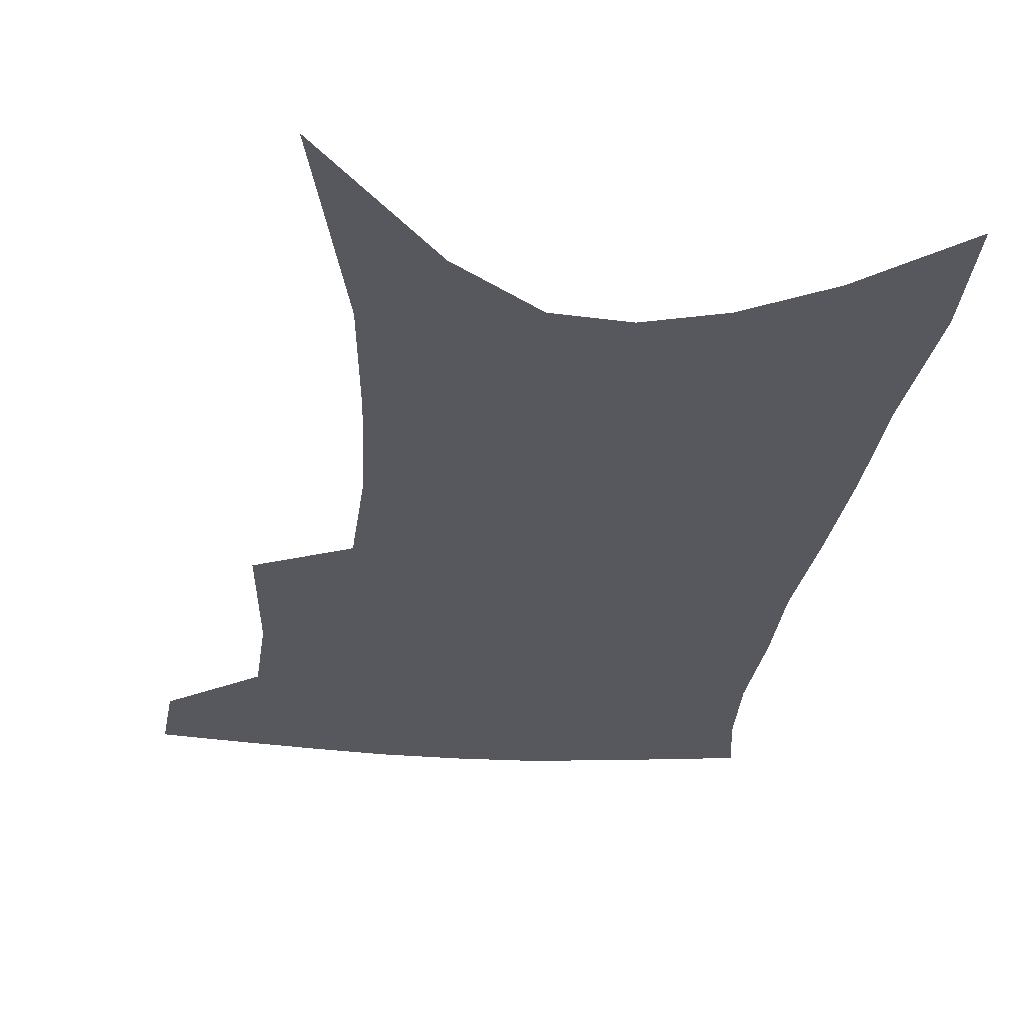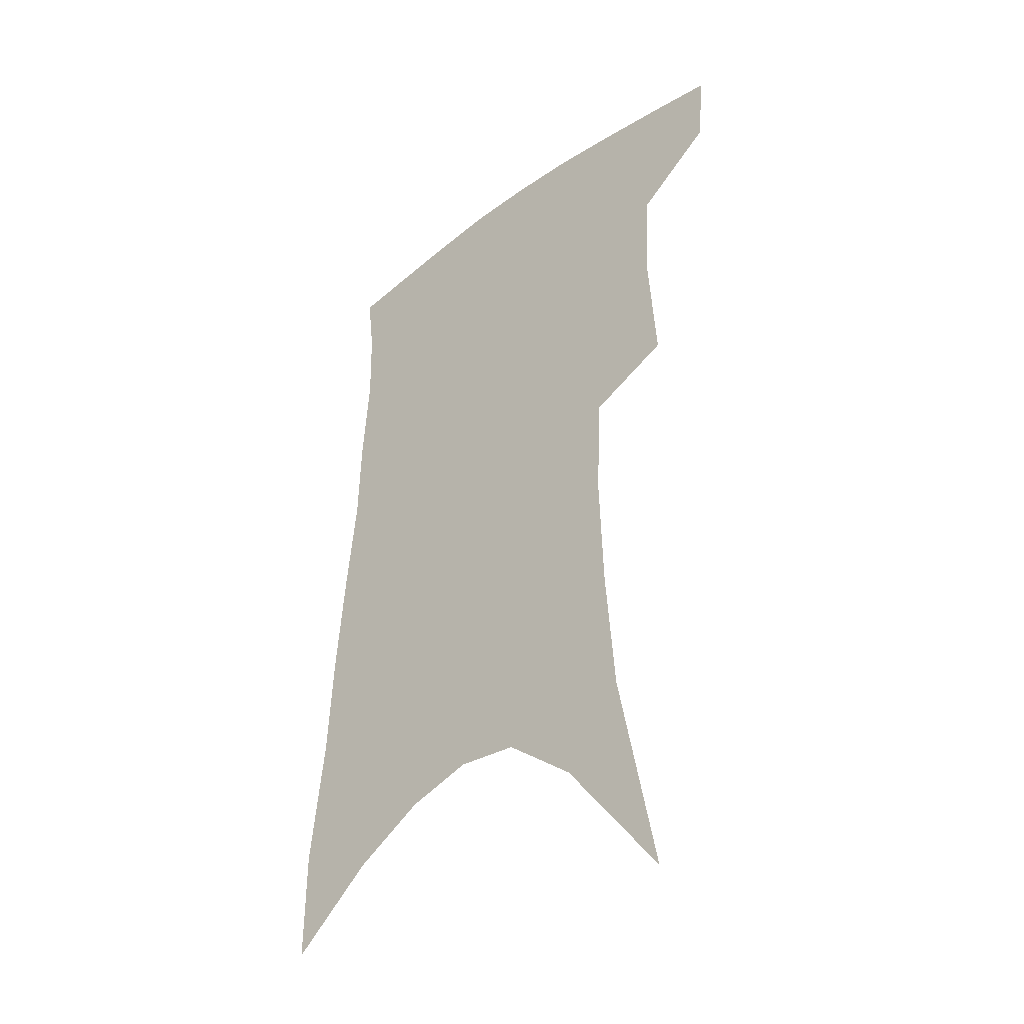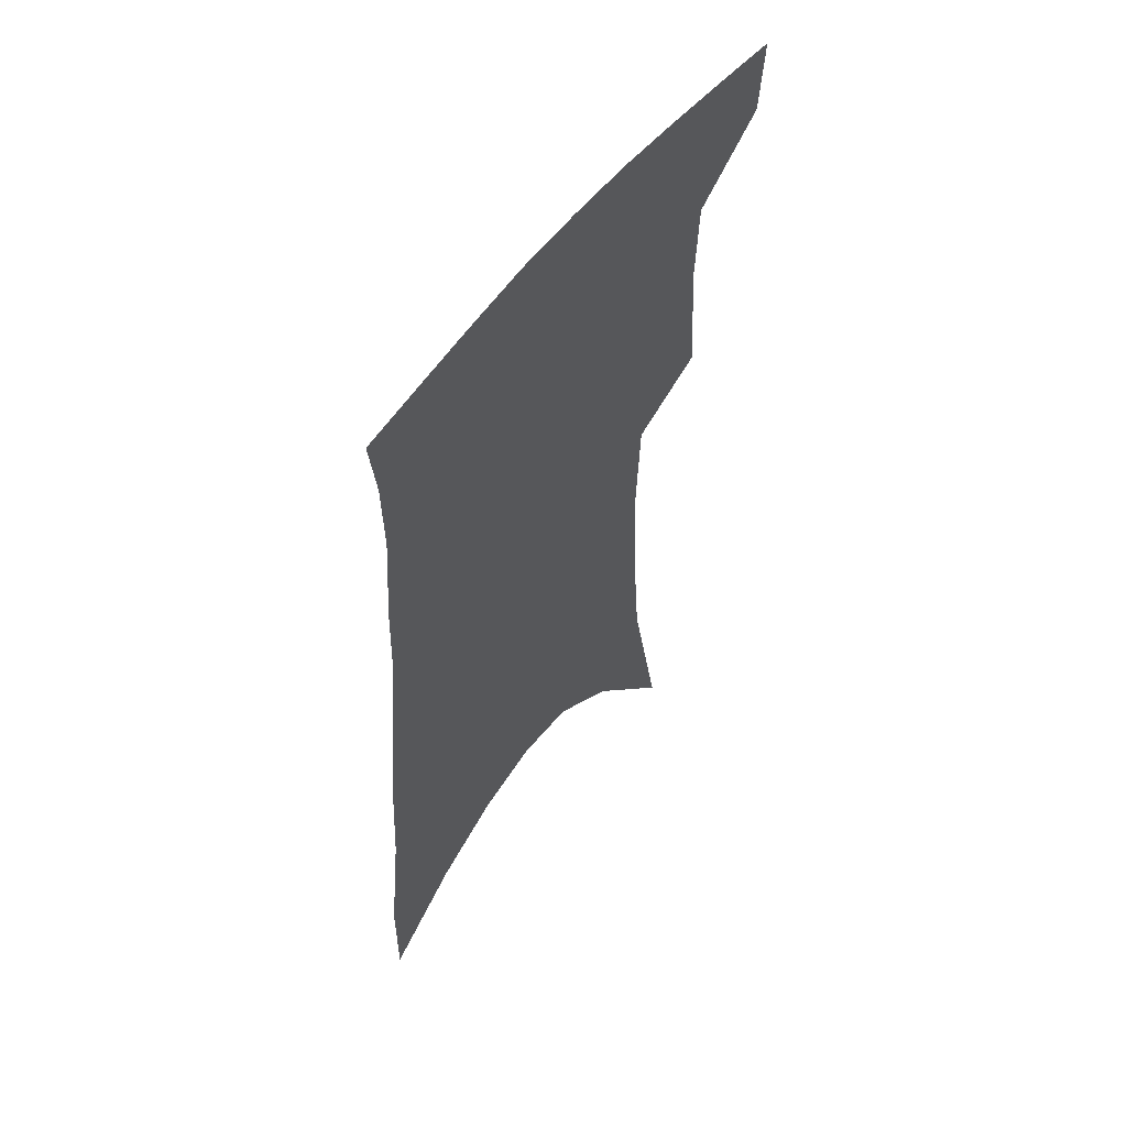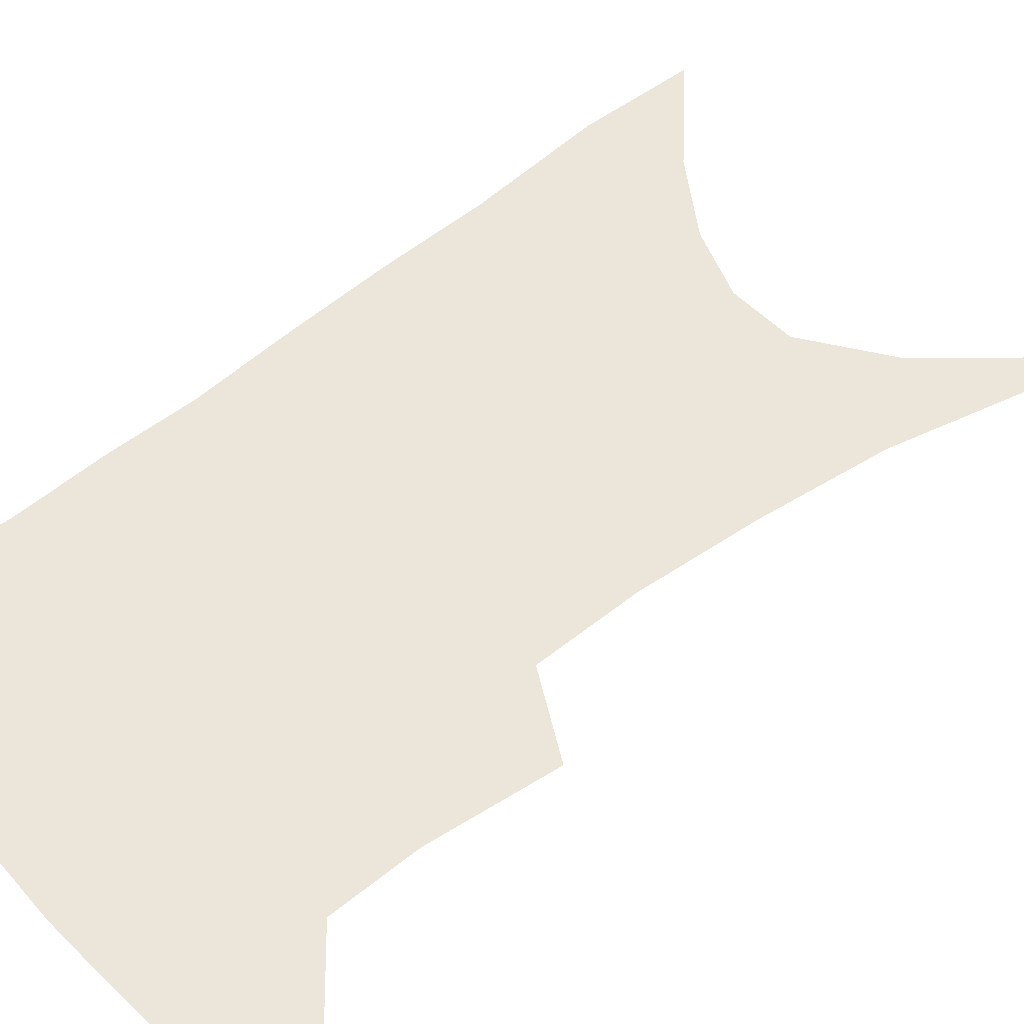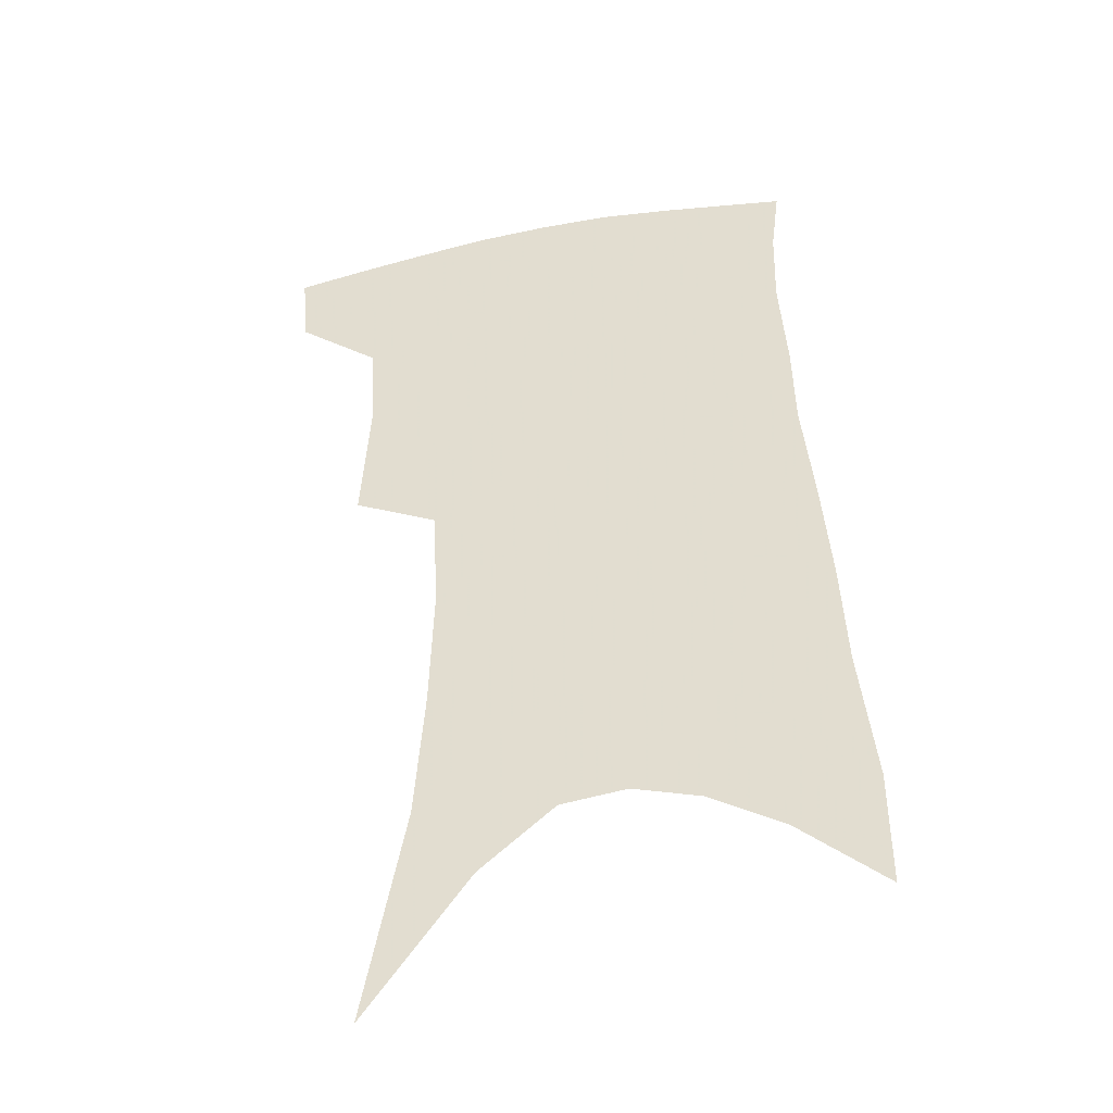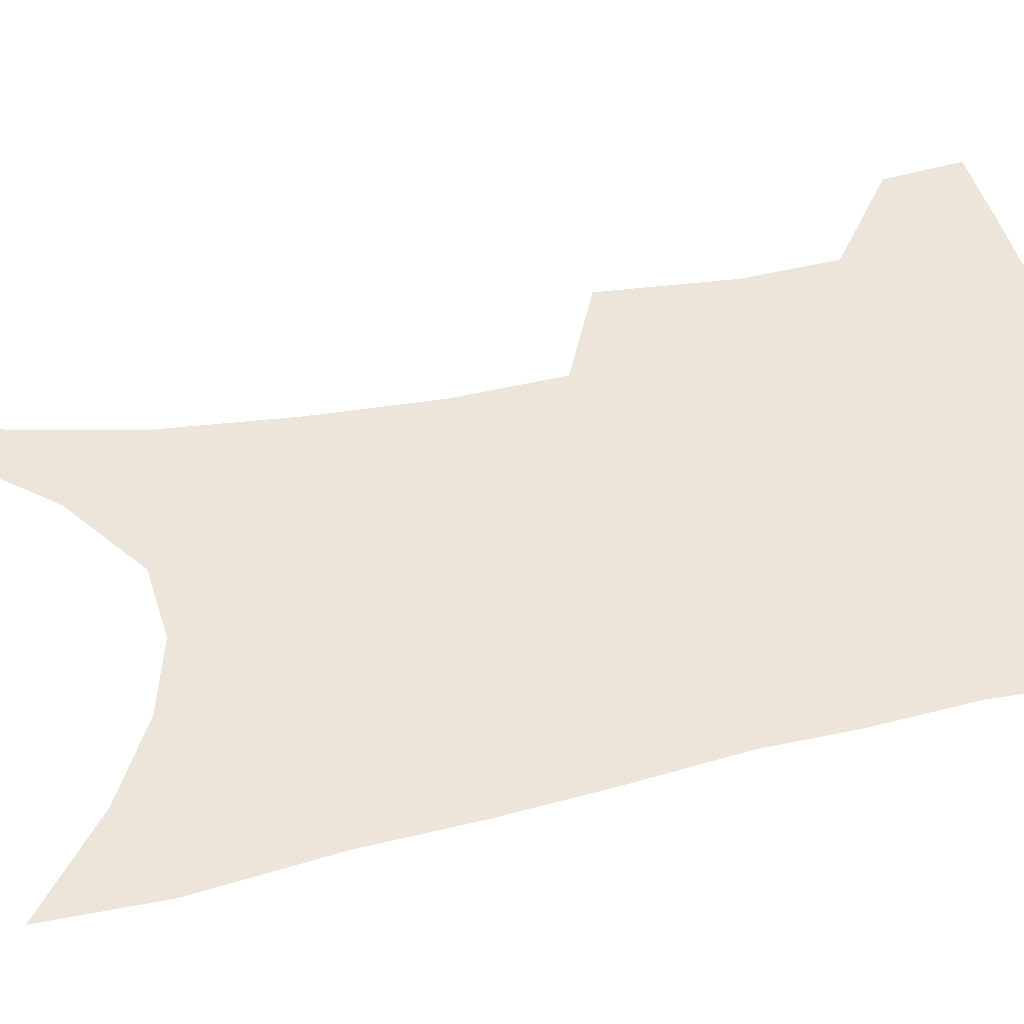
<metadata>
{"format":"obj","ext":"obj","renderer":"f3d","projection":"perspective","resolution":1024,"background":"white","views":[{"elev":-28.9,"azim":-4.5,"up":"+Z"},{"elev":-39.0,"azim":-136.9,"up":"+Y"},{"elev":57.4,"azim":126.6,"up":"+Y"},{"elev":55.7,"azim":-127.1,"up":"+Z"},{"elev":-41.0,"azim":12.4,"up":"+Y"},{"elev":56.1,"azim":79.4,"up":"+Z"}]}
</metadata>
<code>
v 478.4 380.3 0
v 476 406.2 0
v 505.2 284.3 0
v 508.2 328.7 0
v 506.6 359.6 0
v 504 385.9 0
v 500.3 410.3 0
v 516.6 74.18 0
v 530.9 147.9 0
v 534.4 192.5 0
v 535.8 234.9 0
v 534 271.4 0
v 533 308.5 0
v 532.4 340 0
v 530.8 366.4 0
v 528 389.8 0
v 524.6 413.9 0
v 552.6 122.3 0
v 558.5 176.8 0
v 558.8 215.8 0
v 557.8 252.1 0
v 555.9 283.9 0
v 554.5 314.4 0
v 554.5 345.4 0
v 553.3 369.5 0
v 552.1 392.7 0
v 548.8 416.9 0
v 578.4 143.4 0
v 579.7 184.9 0
v 579.4 225.9 0
v 578.1 259.6 0
v 576.7 290.8 0
v 576.3 322.5 0
v 575.9 348.6 0
v 576.1 372.9 0
v 575 394.5 0
v 573.1 418.3 0
v 601.2 146.2 0
v 600.7 189.7 0
v 599.6 223.7 0
v 598 258.8 0
v 596.8 294.7 0
v 596.3 324 0
v 596.5 350 0
v 597.1 373.2 0
v 597.5 394.9 0
v 596.9 418.4 0
v 624.7 139.8 0
v 622.5 183.9 0
v 619.7 226.3 0
v 618 260.7 0
v 617 291.4 0
v 616.7 319.9 0
v 616.6 348.5 0
v 617.9 372.1 0
v 619.8 394.2 0
v 621.7 416.1 0
v 650.3 125.5 0
v 646.3 172.4 0
v 642.3 215.2 0
v 640.4 250.3 0
v 638.3 283.9 0
v 637.4 314.4 0
v 638.5 340.6 0
v 638.8 368.3 0
v 640.6 392.8 0
v 643.7 413.4 0
v 680.1 100.8 0
v 679.7 139.8 0
v 674.2 185.7 0
v 672 222.5 0
v 668.7 259.2 0
v 664.7 295.5 0
v 663.7 326 0
v 661.1 360 0
v 661.6 387.7 0
v 664.5 410.7 0
v 691 451 0
f 5 6 1
f 1 6 2
f 6 7 2
f 12 13 3
f 3 13 4
f 13 14 4
f 4 14 5
f 14 15 5
f 5 15 6
f 15 16 6
f 6 16 7
f 16 17 7
f 8 18 9
f 18 19 9
f 9 19 10
f 19 20 10
f 10 20 11
f 20 21 11
f 11 21 12
f 21 22 12
f 12 22 13
f 22 23 13
f 13 23 14
f 23 24 14
f 14 24 15
f 24 25 15
f 15 25 16
f 25 26 16
f 16 26 17
f 26 27 17
f 18 28 19
f 28 29 19
f 19 29 20
f 29 30 20
f 20 30 21
f 30 31 21
f 21 31 22
f 31 32 22
f 22 32 23
f 32 33 23
f 23 33 24
f 33 34 24
f 24 34 25
f 34 35 25
f 25 35 26
f 35 36 26
f 26 36 27
f 36 37 27
f 28 38 29
f 38 39 29
f 29 39 30
f 39 40 30
f 30 40 31
f 40 41 31
f 31 41 32
f 41 42 32
f 32 42 33
f 42 43 33
f 33 43 34
f 43 44 34
f 34 44 35
f 44 45 35
f 35 45 36
f 45 46 36
f 36 46 37
f 46 47 37
f 38 48 39
f 48 49 39
f 39 49 40
f 49 50 40
f 40 50 41
f 50 51 41
f 41 51 42
f 51 52 42
f 42 52 43
f 52 53 43
f 43 53 44
f 53 54 44
f 44 54 45
f 54 55 45
f 45 55 46
f 55 56 46
f 46 56 47
f 56 57 47
f 48 58 49
f 58 59 49
f 49 59 50
f 59 60 50
f 50 60 51
f 60 61 51
f 51 61 52
f 61 62 52
f 52 62 53
f 62 63 53
f 53 63 54
f 63 64 54
f 54 64 55
f 64 65 55
f 55 65 56
f 65 66 56
f 56 66 57
f 66 67 57
f 58 68 59
f 68 69 59
f 59 69 60
f 69 70 60
f 60 70 61
f 70 71 61
f 61 71 62
f 71 72 62
f 62 72 63
f 72 73 63
f 63 73 64
f 73 74 64
f 64 74 65
f 74 75 65
f 65 75 66
f 75 76 66
f 66 76 67
f 76 77 67

</code>
